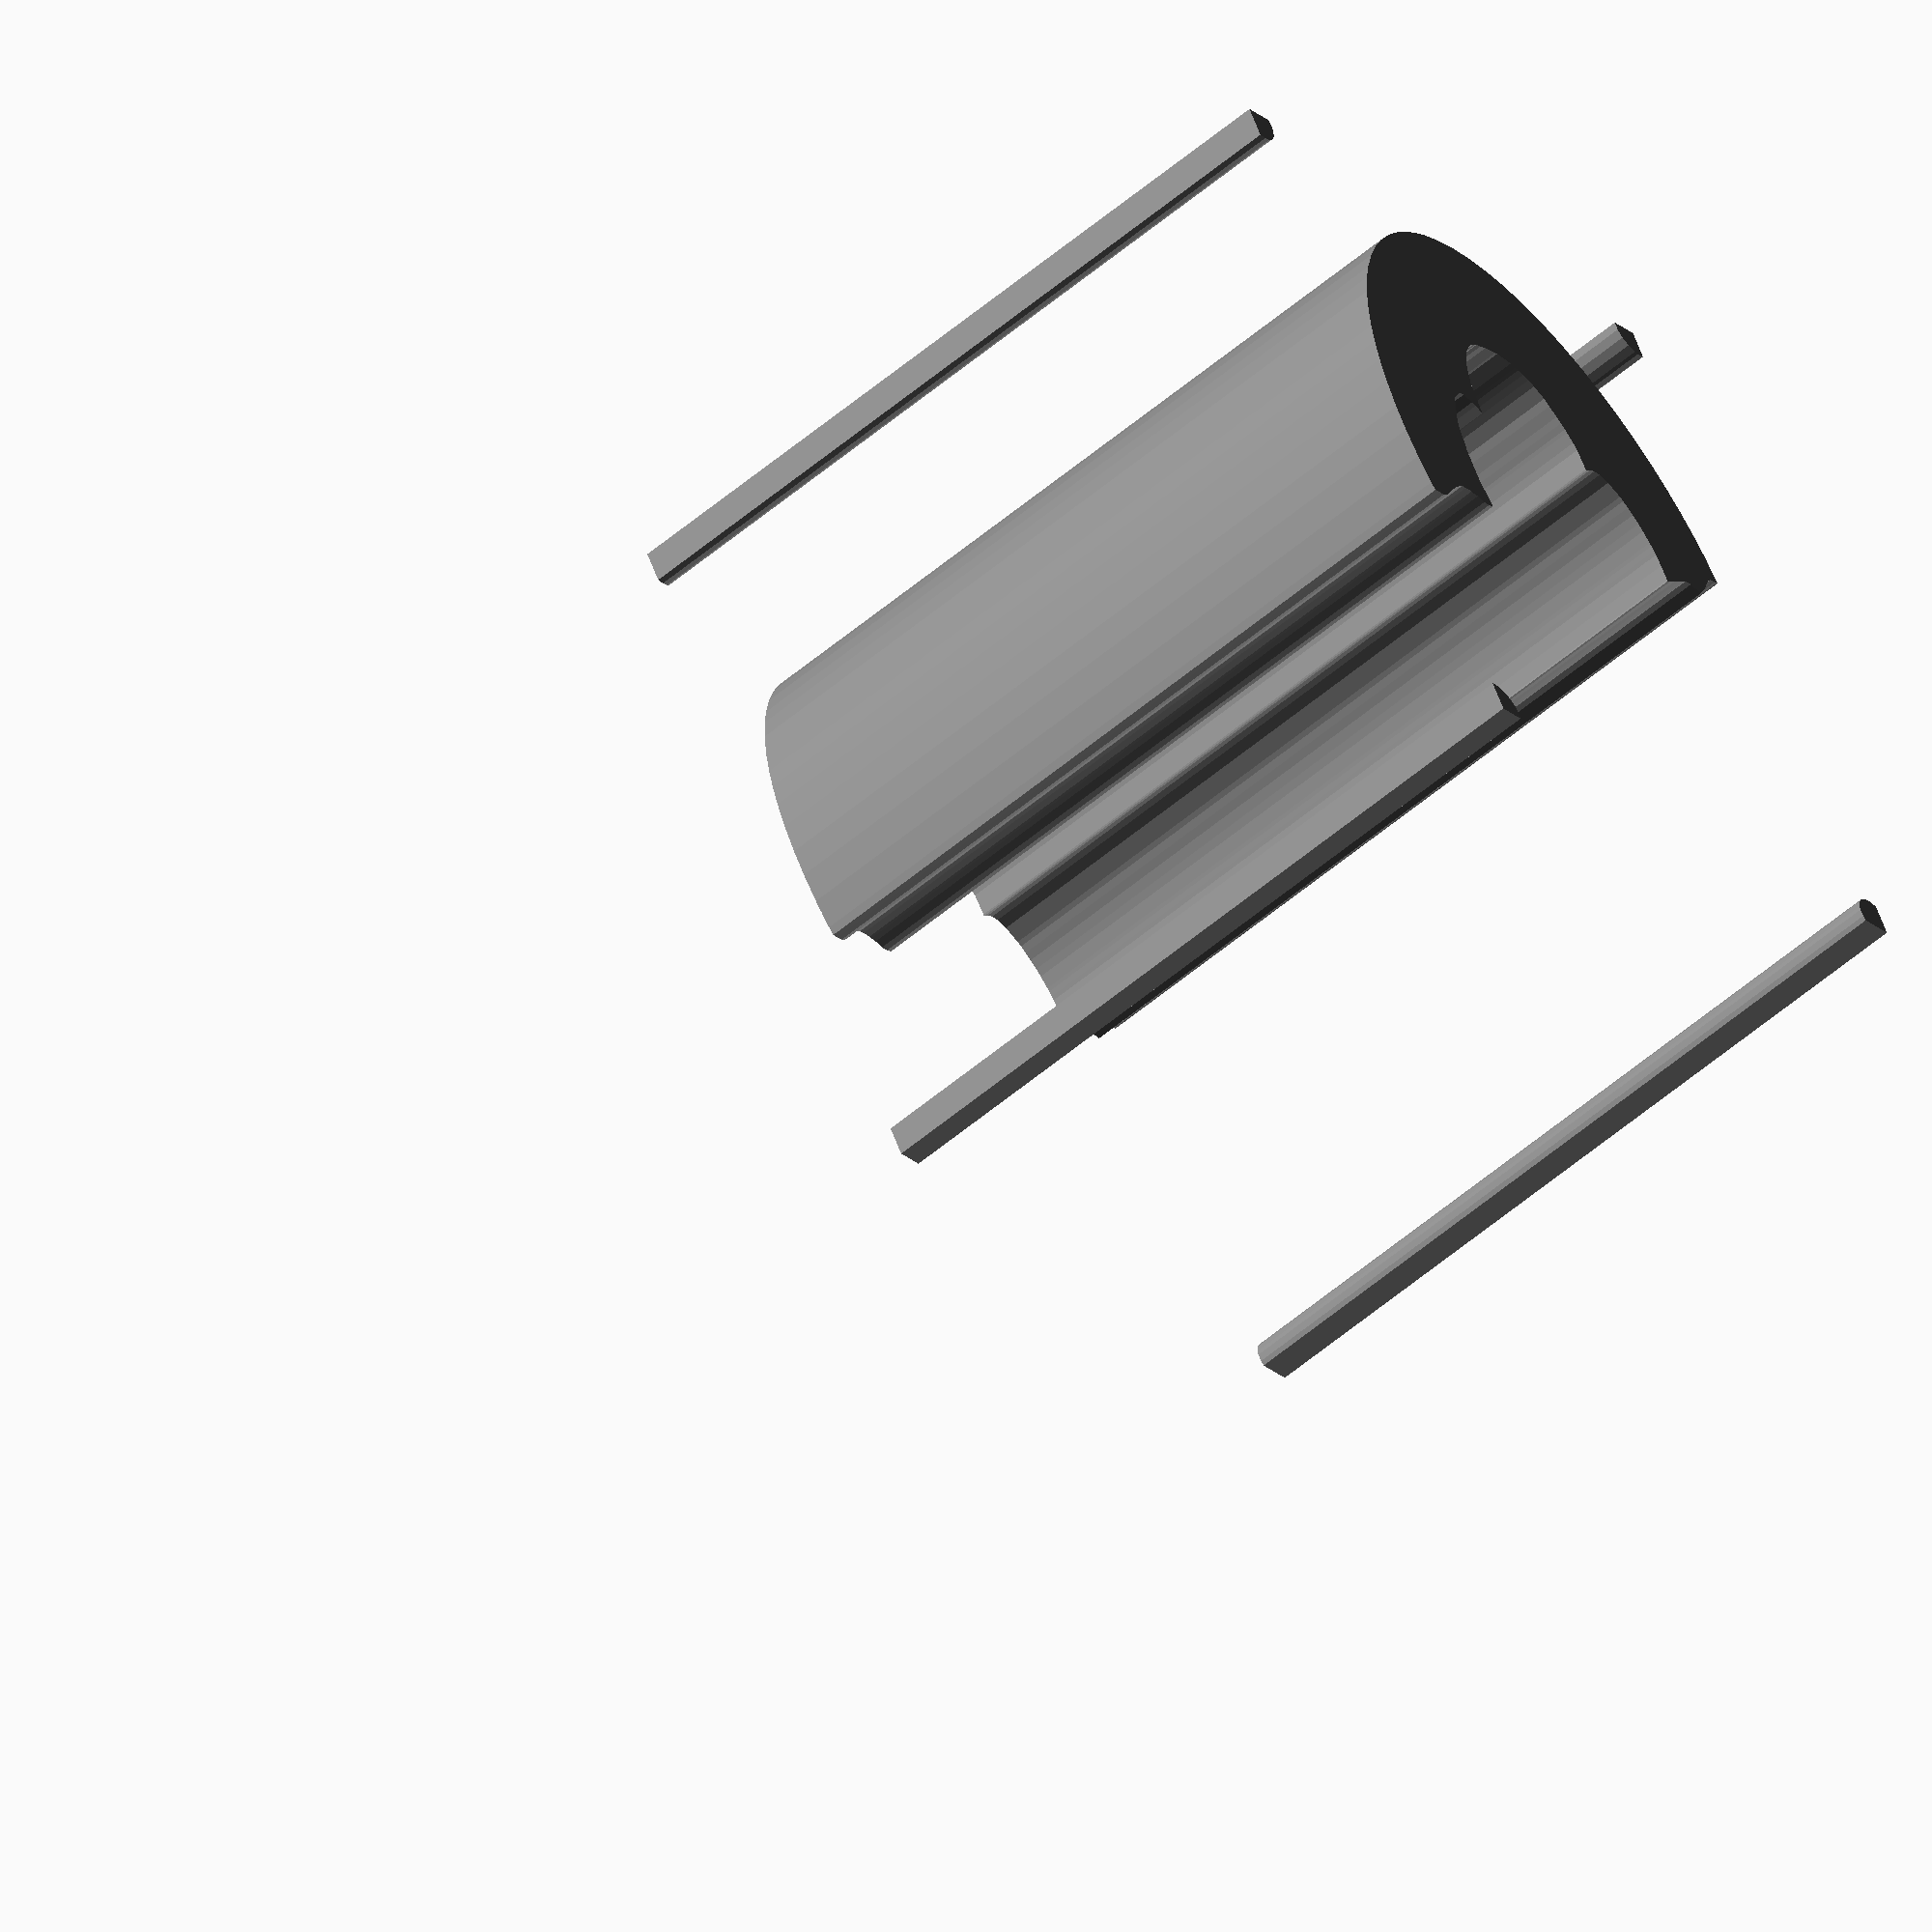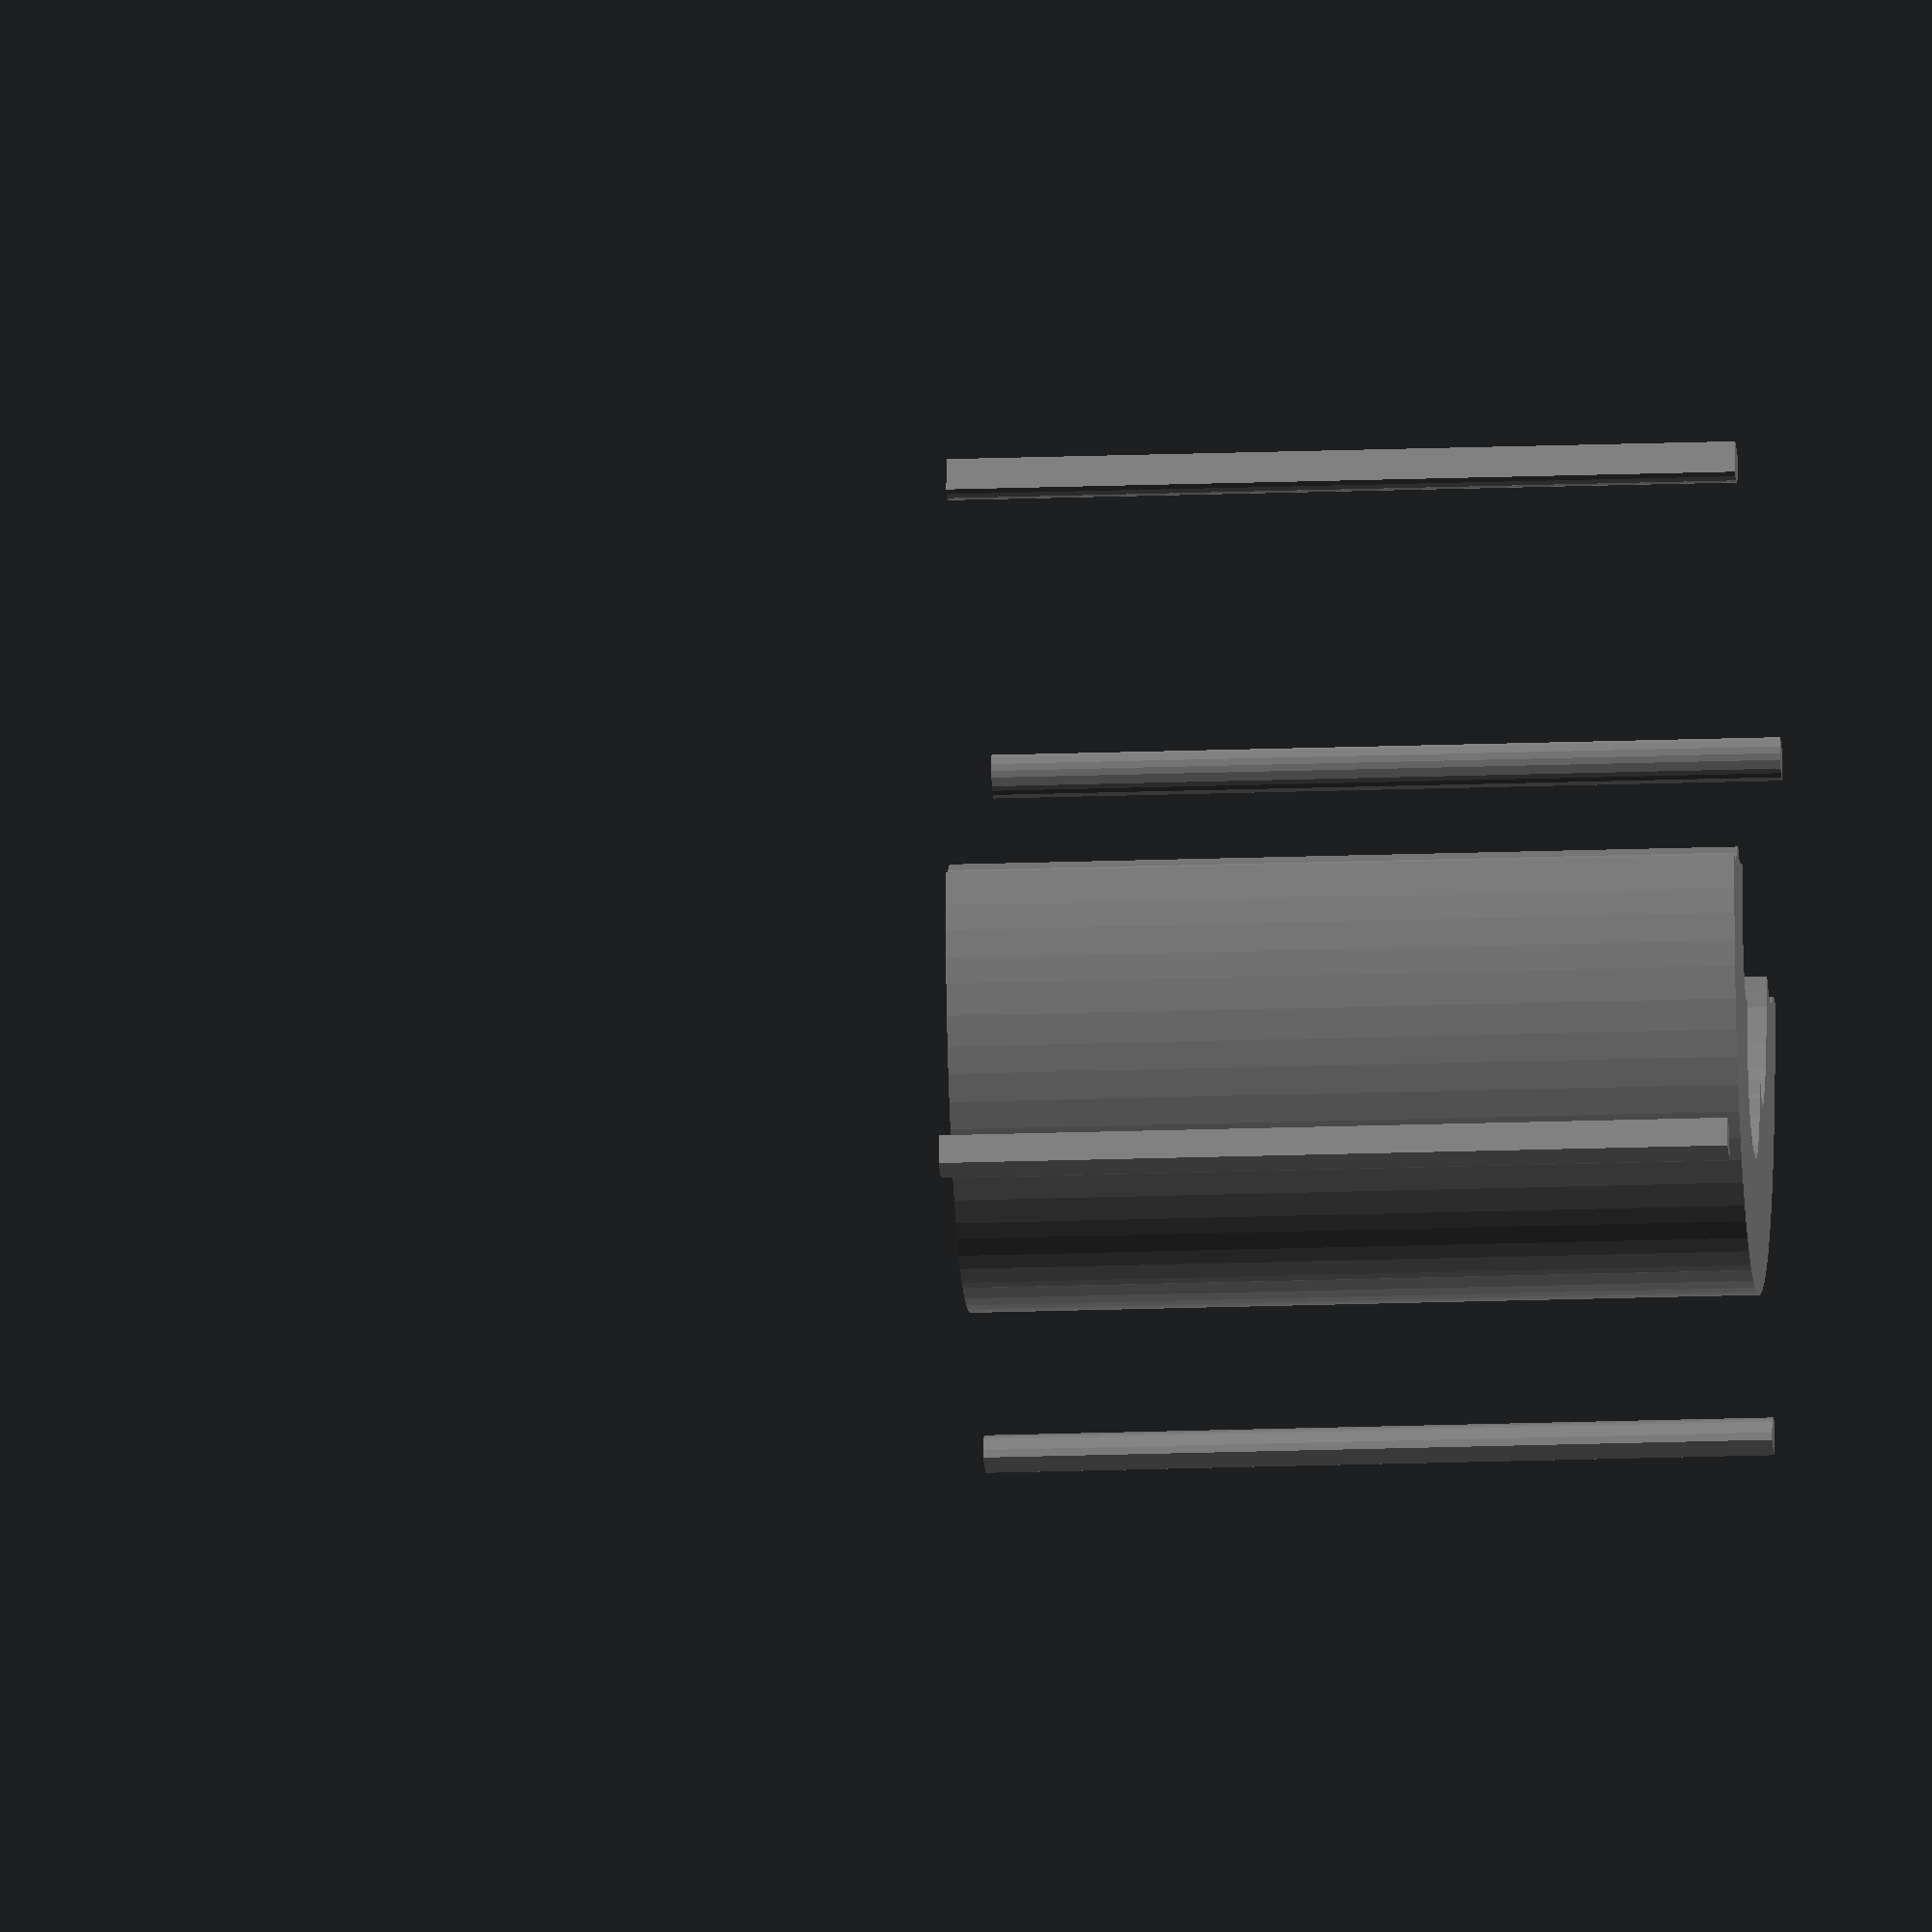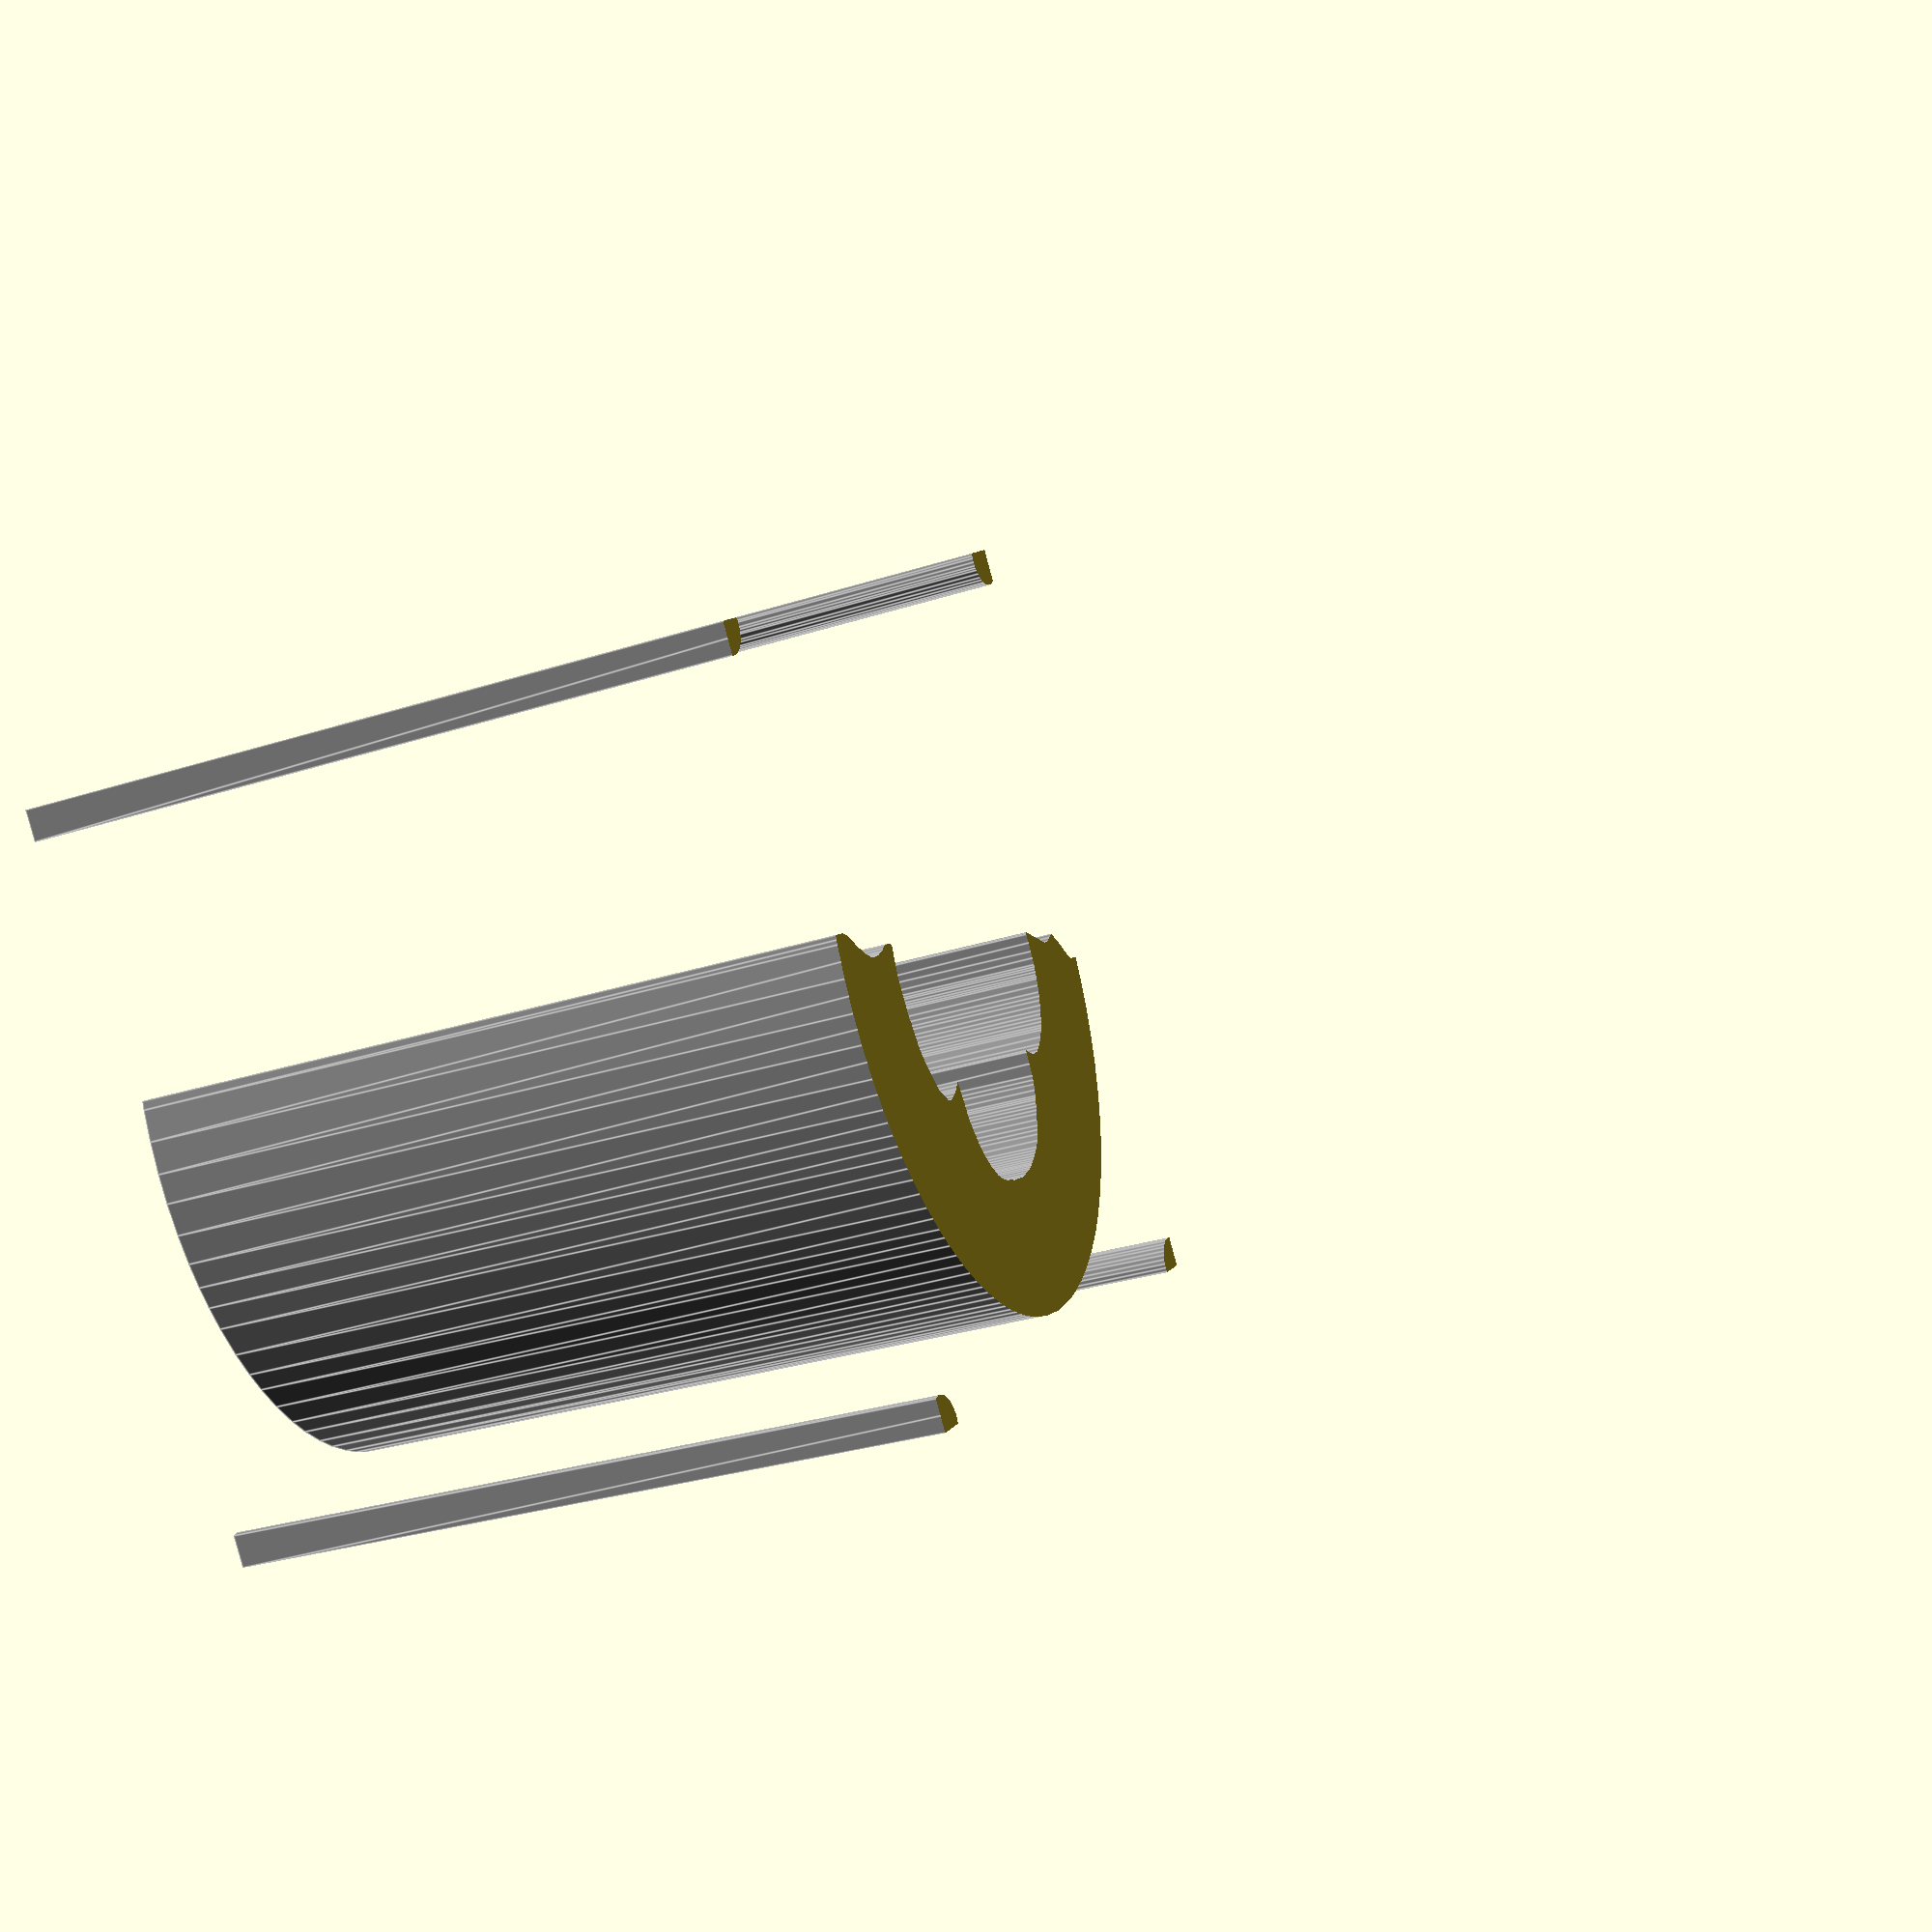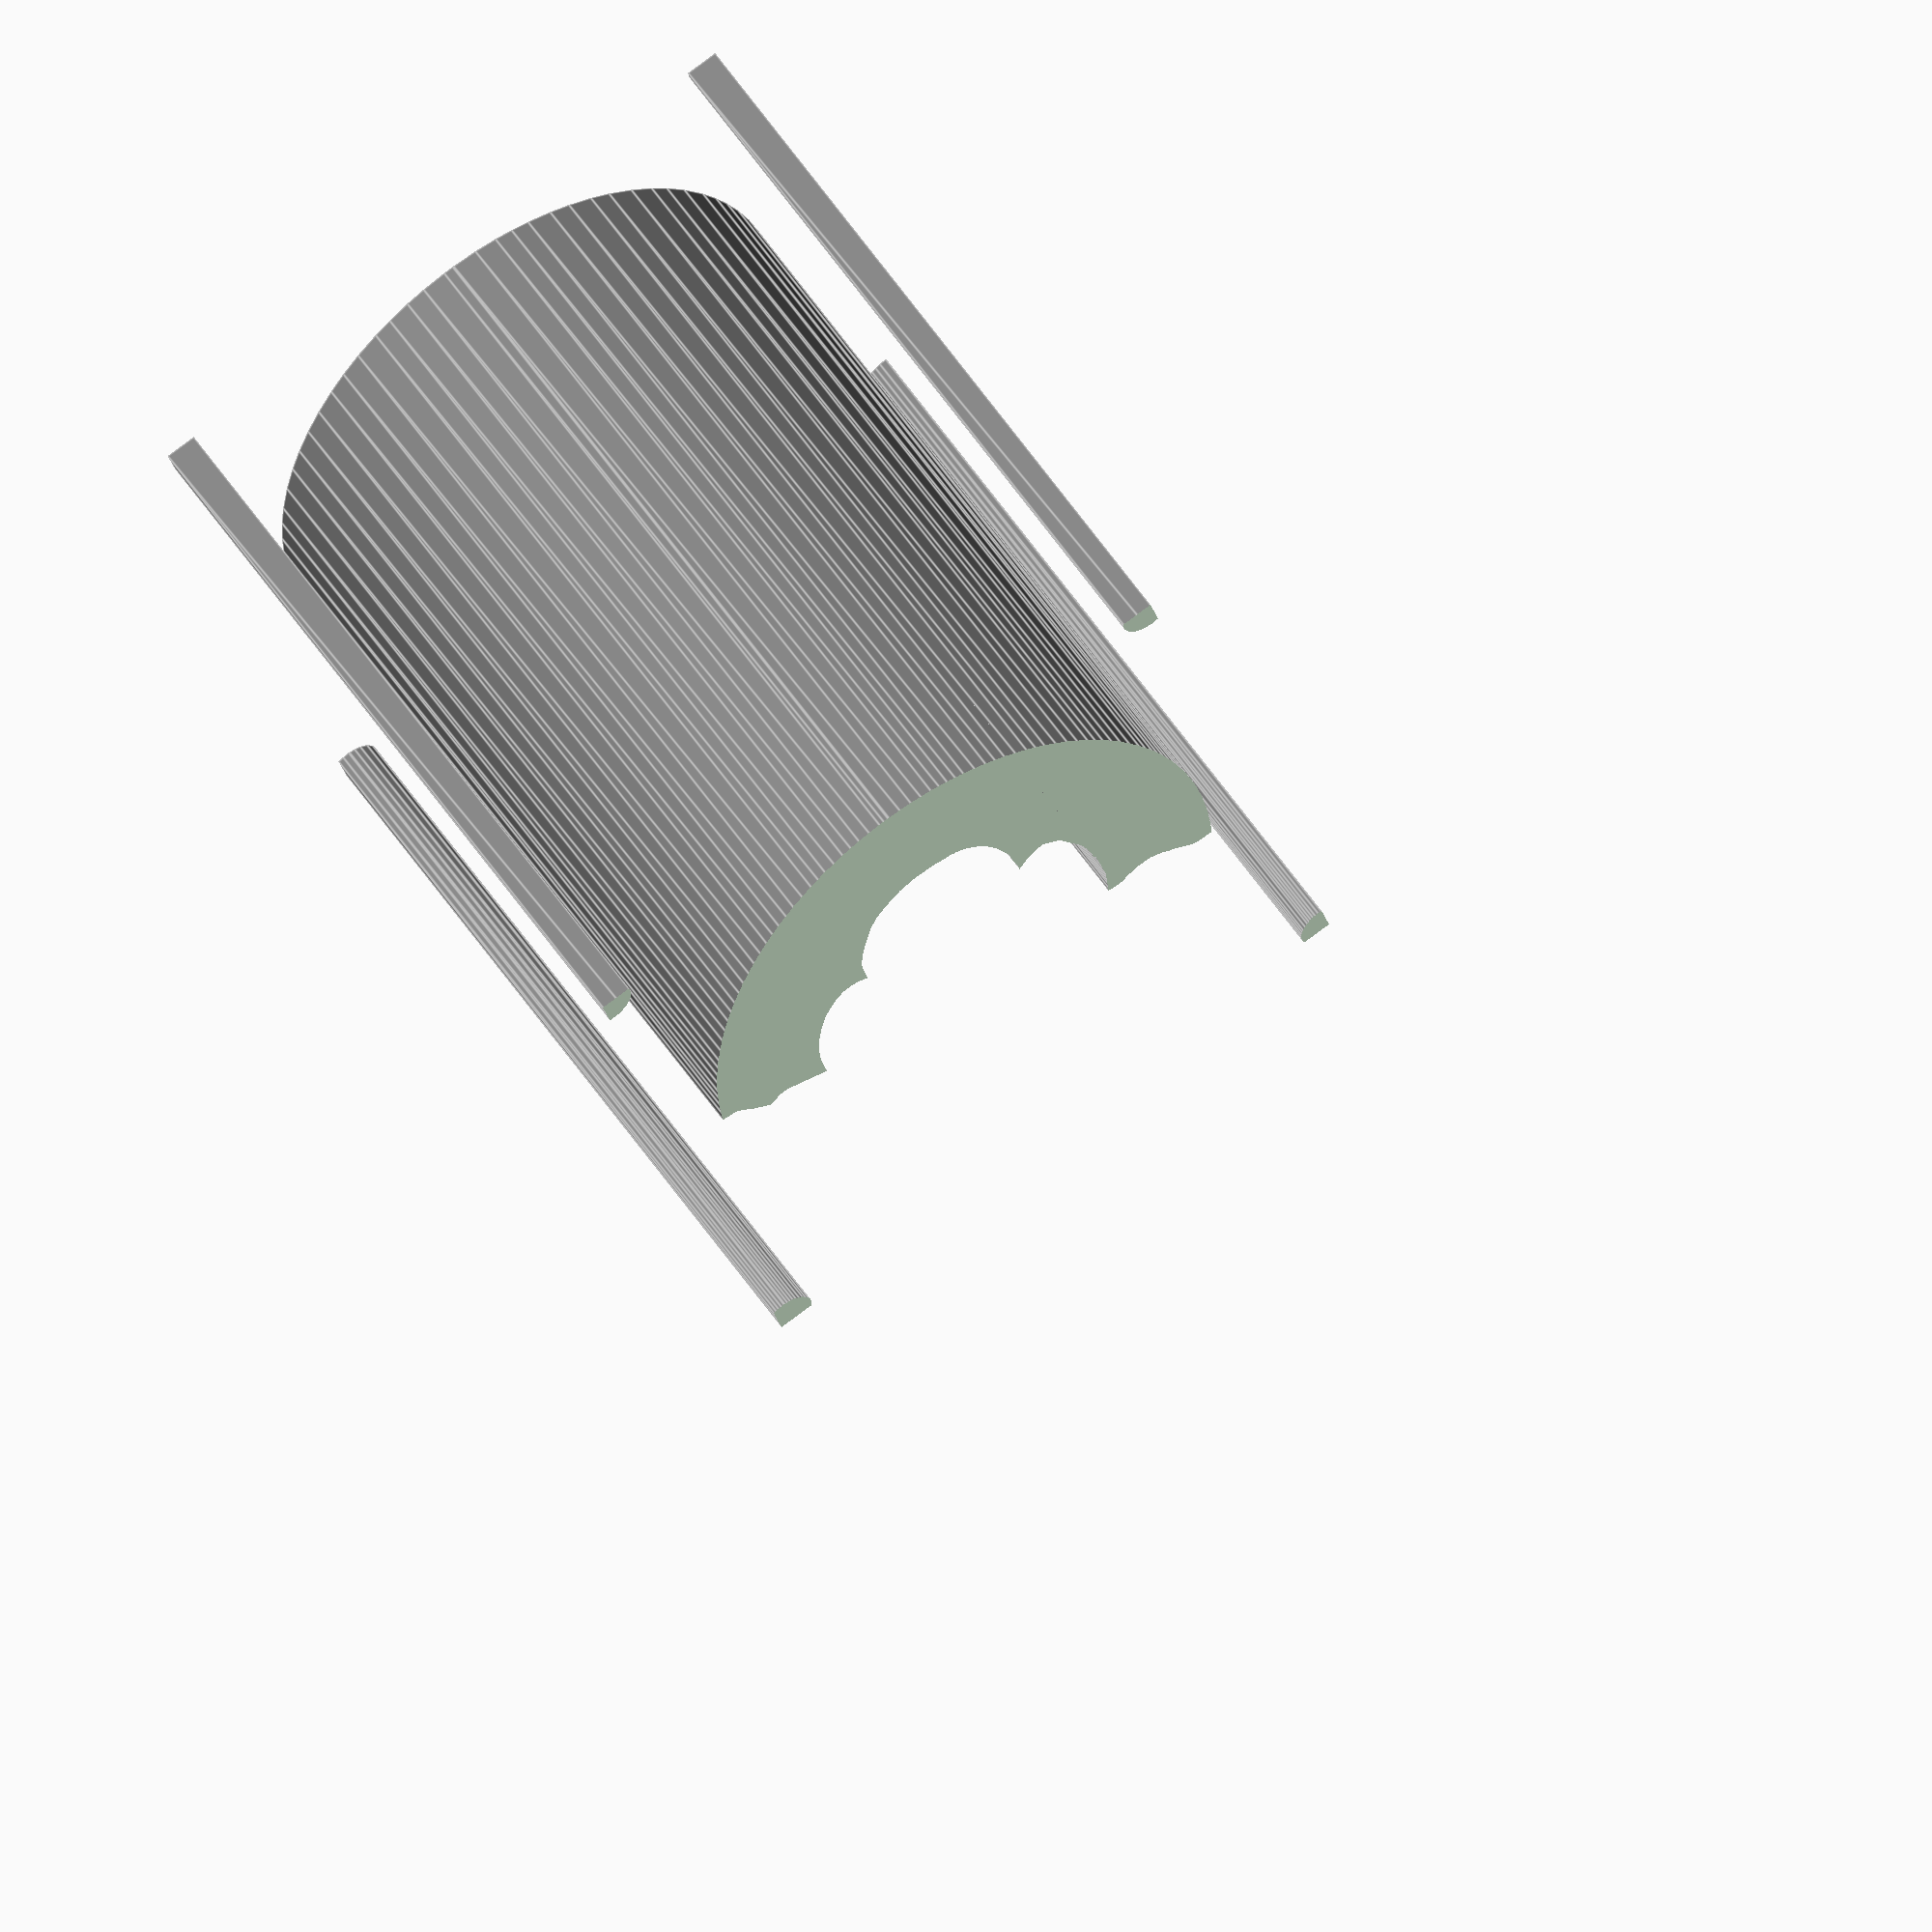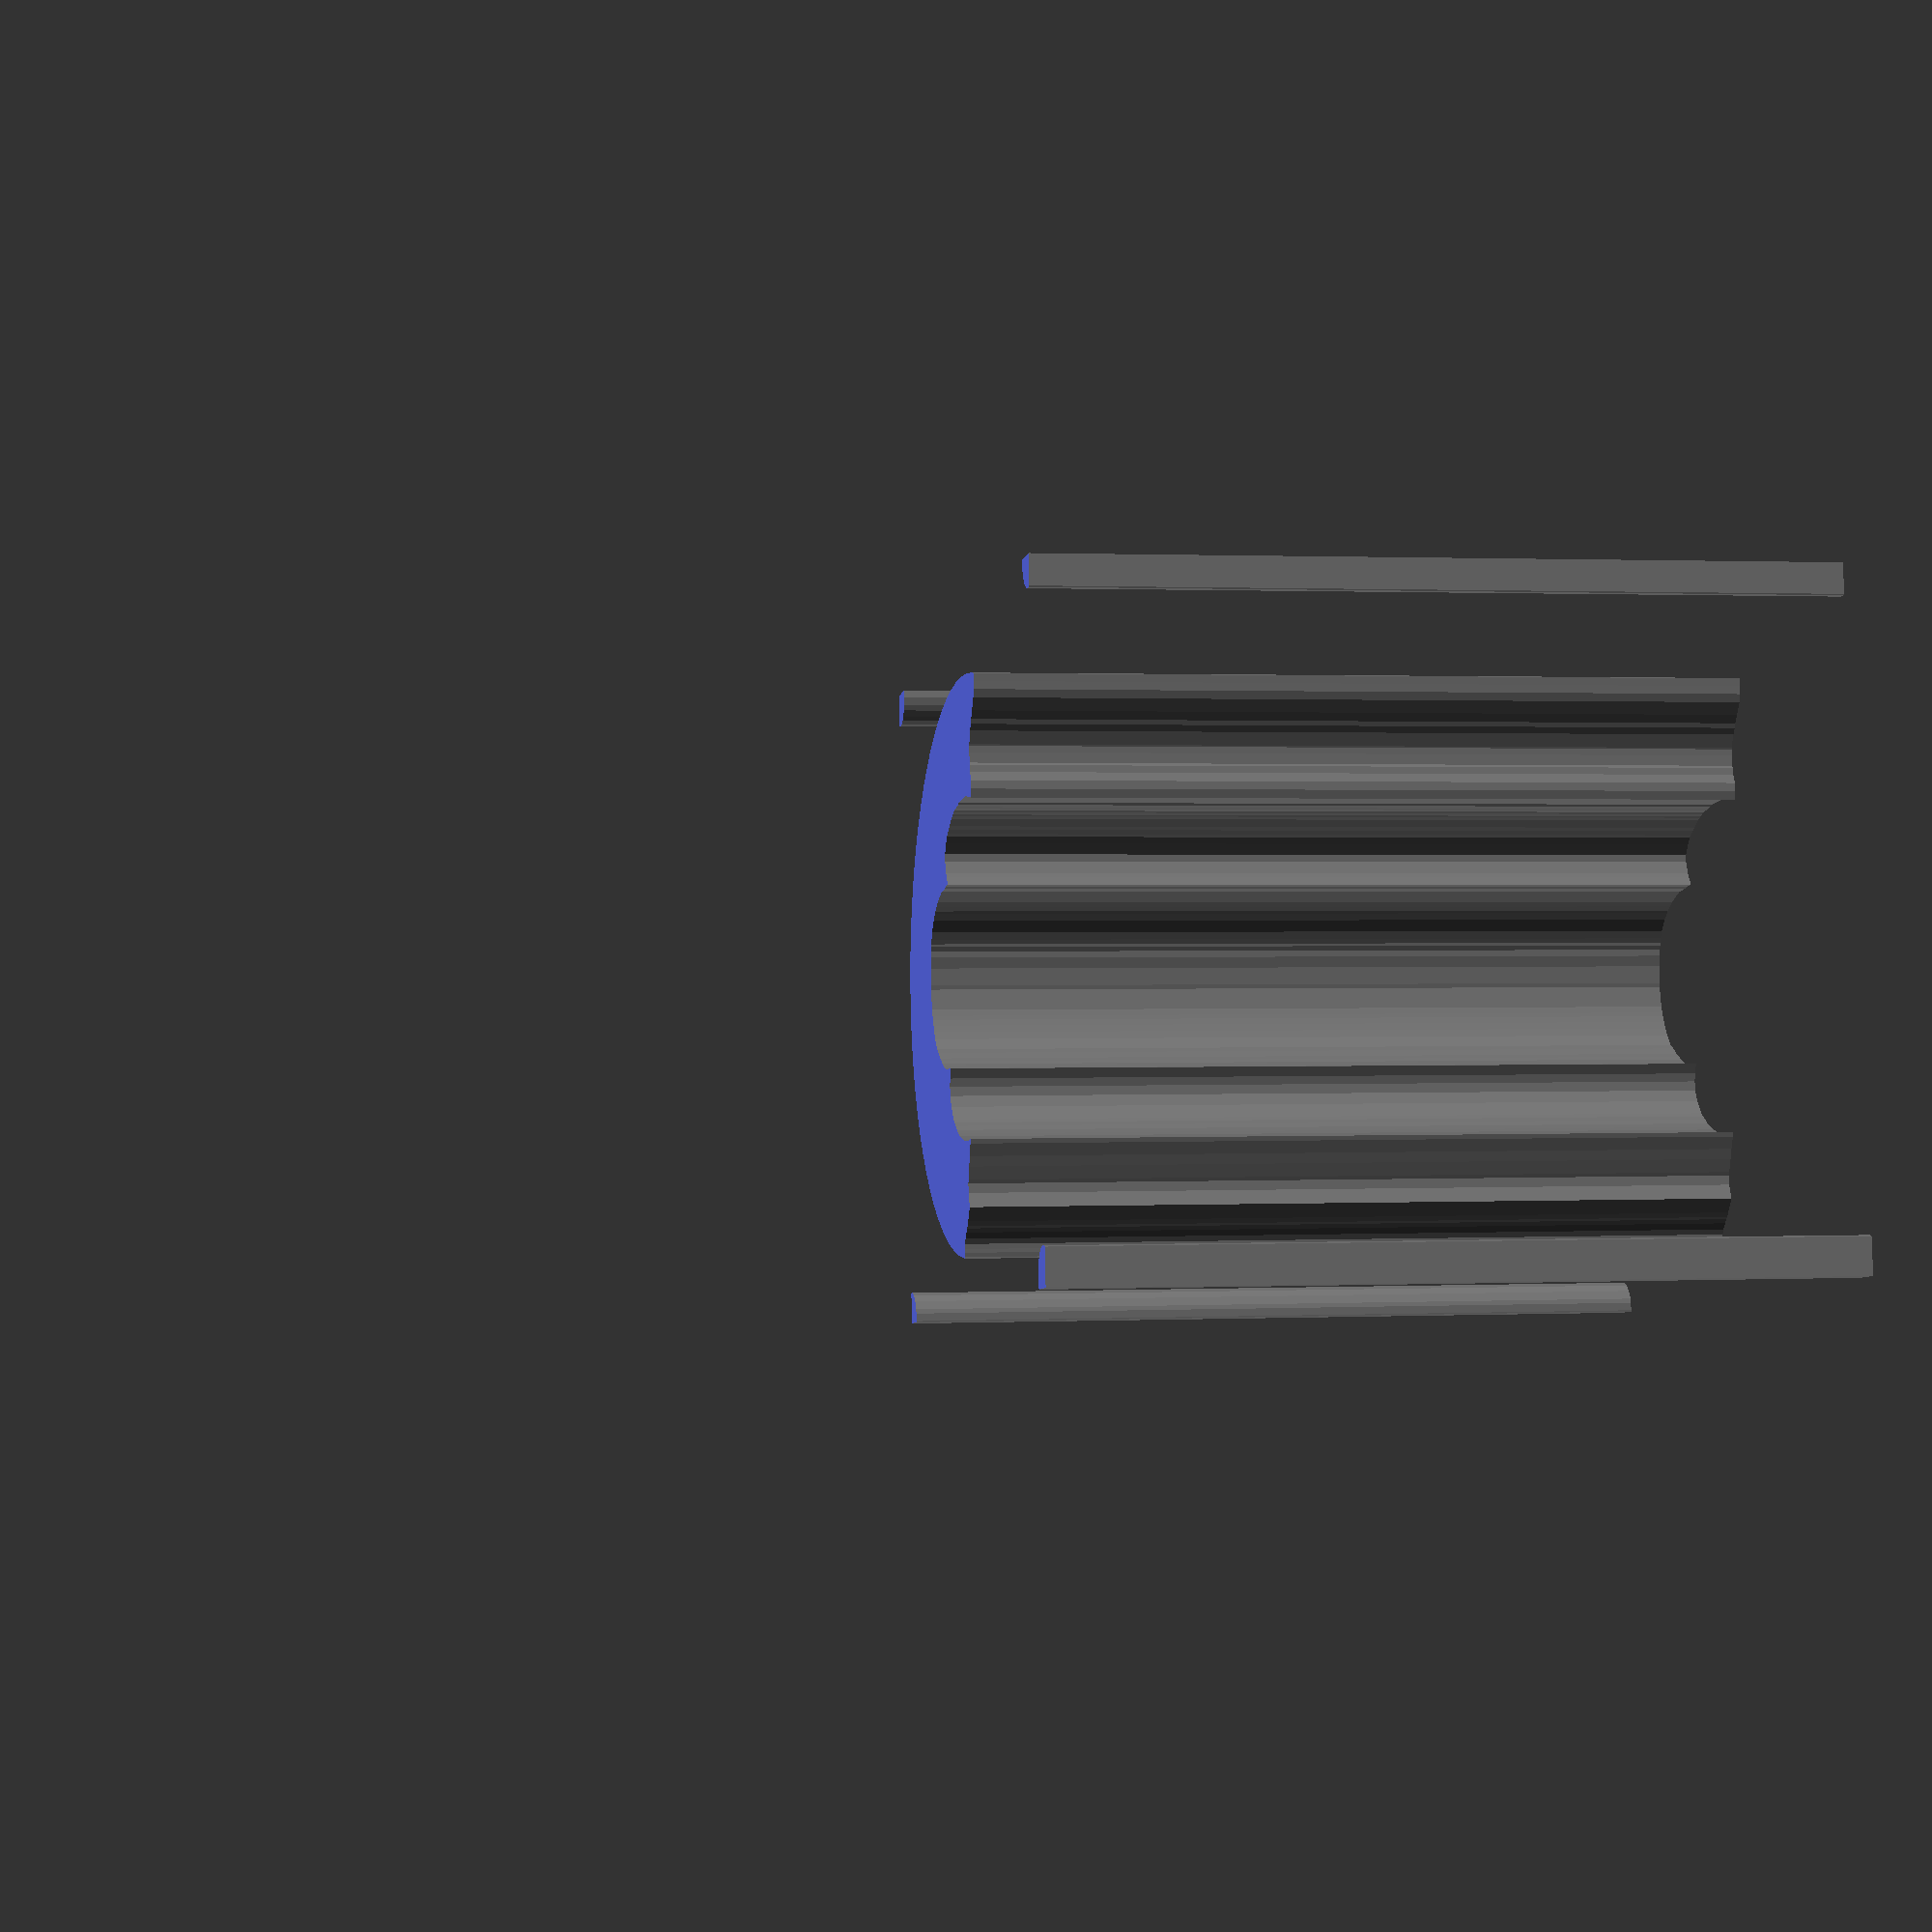
<openscad>
module Hedwig2blue2_1()
{
 /* Generated by trace2scad version 20150415
    http://aggregate.org/MAKE/TRACE2SCAD/
    Optimized model has 196/2331 original points
 */
 color([0.5, 0.5, 0.5])
 assign(minx=0) /* polygon minx=0 */
 assign(miny=0) /* polygon miny=0 */
 assign(maxx=17230) /* polygon maxx=17230 */
 assign(maxy=20000) /* polygon maxy=20000 */
 assign(dx=maxx-minx)
 assign(dy=maxy-miny)
 assign(maxd=((dx>dy)?dx:dy))
 scale([1/maxd, 1/maxd, 1])
 translate([-minx-dx/2, -miny-dy/2, 0])
 linear_extrude(height=1, convexity=196)
 union() {
  union() {
   polygon([[0,19571],[0,19141],[193,19110],[400,19145],[533,19202],[679,19316],[781,19443],[858,19628],[885,19803],[853,20000],[0,20000]], convexity=5);
   polygon([[16410,19989],[16409,19978],[16409,19765],[16495,19535],[16658,19348],[16878,19226],[16994,19200],[17197,19205],[17230,19210],[17230,20000],[16410,20000]], convexity=6);
   polygon([[8505,19092],[8493,19090],[7818,19040],[7218,18930],[6748,18800],[6278,18629],[5663,18344],[5153,18045],[4578,17634],[4118,17238],[3575,16678],[3100,16085],[2760,15586],[2392,14953],[2024,14165],[1790,13543],[1610,12955],[1450,12283],[1320,11490],[1245,10628],[1240,9840],[1295,8988],[1415,8162],[1468,7930],[1665,7943],[1868,7954],[2068,8033],[2358,8268],[2548,8435],[2663,8492],[2813,8618],[3133,8785],[3170,8800],[3334,8806],[3600,8805],[3663,8772],[3843,8749],[4073,8650],[4286,8642],[4501,8700],[4425,9085],[4387,9298],[4348,9483],[4355,10570],[4397,10663],[4419,10903],[4442,11088],[4455,11278],[4490,11378],[4526,11529],[4554,11598],[4605,11748],[4753,12053],[4821,12218],[4905,12393],[4960,12517],[5116,12653],[5369,12871],[5559,12881],[5873,12765],[5990,12695],[6211,12544],[6219,12916],[6252,13048],[6269,13548],[6365,13873],[6465,14205],[6558,14413],[6647,14603],[6702,14680],[6855,14903],[7128,15196],[7313,15307],[7425,15370],[7496,15383],[7608,15440],[7773,15451],[8051,15522],[8503,15554],[8609,15571],[8803,15539],[9156,15480],[9322,15415],[9430,15371],[9592,15290],[9775,15190],[9973,15073],[10266,14790],[10380,14583],[10550,14308],[10641,14129],[10730,13968],[10770,13874],[10880,13583],[10936,13363],[10959,12735],[10970,12690],[11216,12820],[11423,12867],[11665,12858],[11958,12718],[12308,12403],[12398,12296],[12500,12120],[12618,11928],[12730,11682],[12816,11473],[12914,11128],[12940,11027],[12970,10878],[12996,10763],[13019,10408],[13024,9943],[13010,9886],[13123,9918],[13429,10066],[13685,10174],[14012,10320],[14098,10363],[14338,10363],[14706,10225],[15048,10530],[15161,10624],[15213,10700],[15311,10816],[15458,10967],[15587,11056],[15715,11070],[15809,11077],[15919,11100],[15956,11100],[15840,11973],[15711,12607],[15520,13301],[15306,13918],[14980,14673],[14610,15363],[14234,15943],[13795,16517],[13313,17043],[12783,17528],[12293,17904],[11733,18255],[11088,18575],[10593,18765],[9990,18935],[9450,19035],[8788,19089],[8518,19094]], convexity=19);
   polygon([[16884,934],[16874,930],[16718,900],[16559,828],[16388,677],[16269,463],[16239,341],[16245,137],[16282,0],[17230,0],[17230,863],[17074,916],[16894,938]], convexity=6);
   polygon([[7,844],[0,840],[0,0],[775,0],[795,64],[790,268],[740,436],[654,582],[481,742],[353,805],[208,847],[15,848]], convexity=6);
  }
 }
}

module Hedwig2blue2()
{
 /* all layers combined, scaled to within a 1mm cube */
 scale([1, 1, 1/1])
 difference() {
  union() {
   scale([1,1,2]) translate([0,0,-0.5]) Hedwig2blue2_1();
  }
  translate([0,0,-2]) cube([2,2,4],center=true);
 }
}
Hedwig2blue2();

</openscad>
<views>
elev=60.3 azim=330.3 roll=310.4 proj=o view=wireframe
elev=18.8 azim=188.3 roll=274.0 proj=o view=solid
elev=28.1 azim=215.9 roll=116.4 proj=p view=edges
elev=123.3 azim=195.7 roll=33.4 proj=o view=edges
elev=359.0 azim=97.5 roll=260.4 proj=p view=solid
</views>
